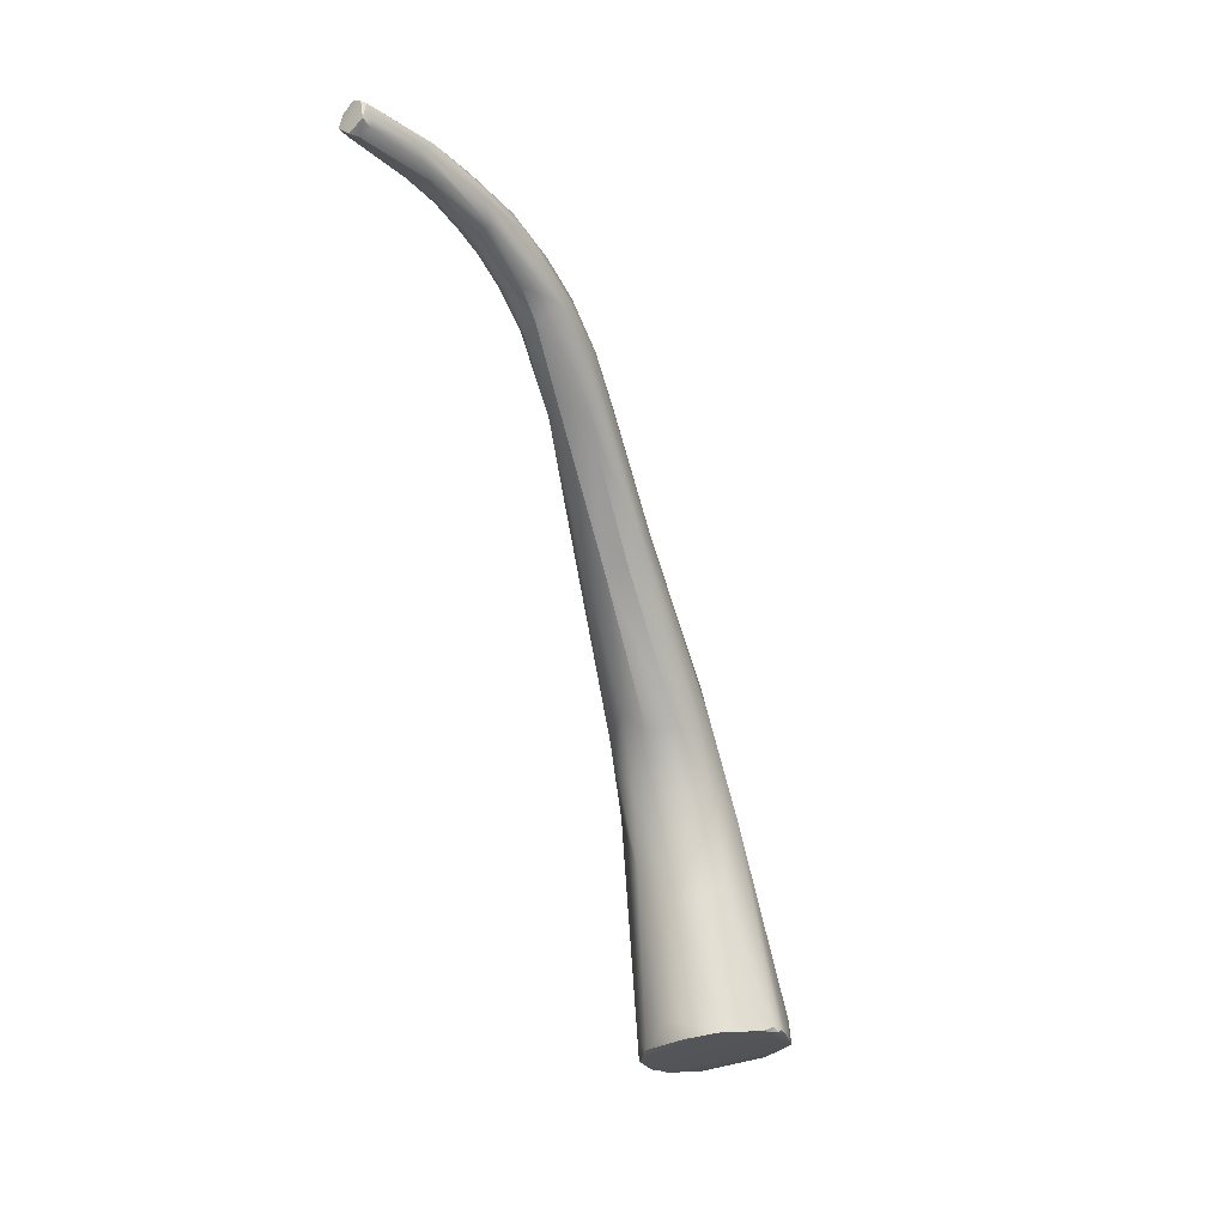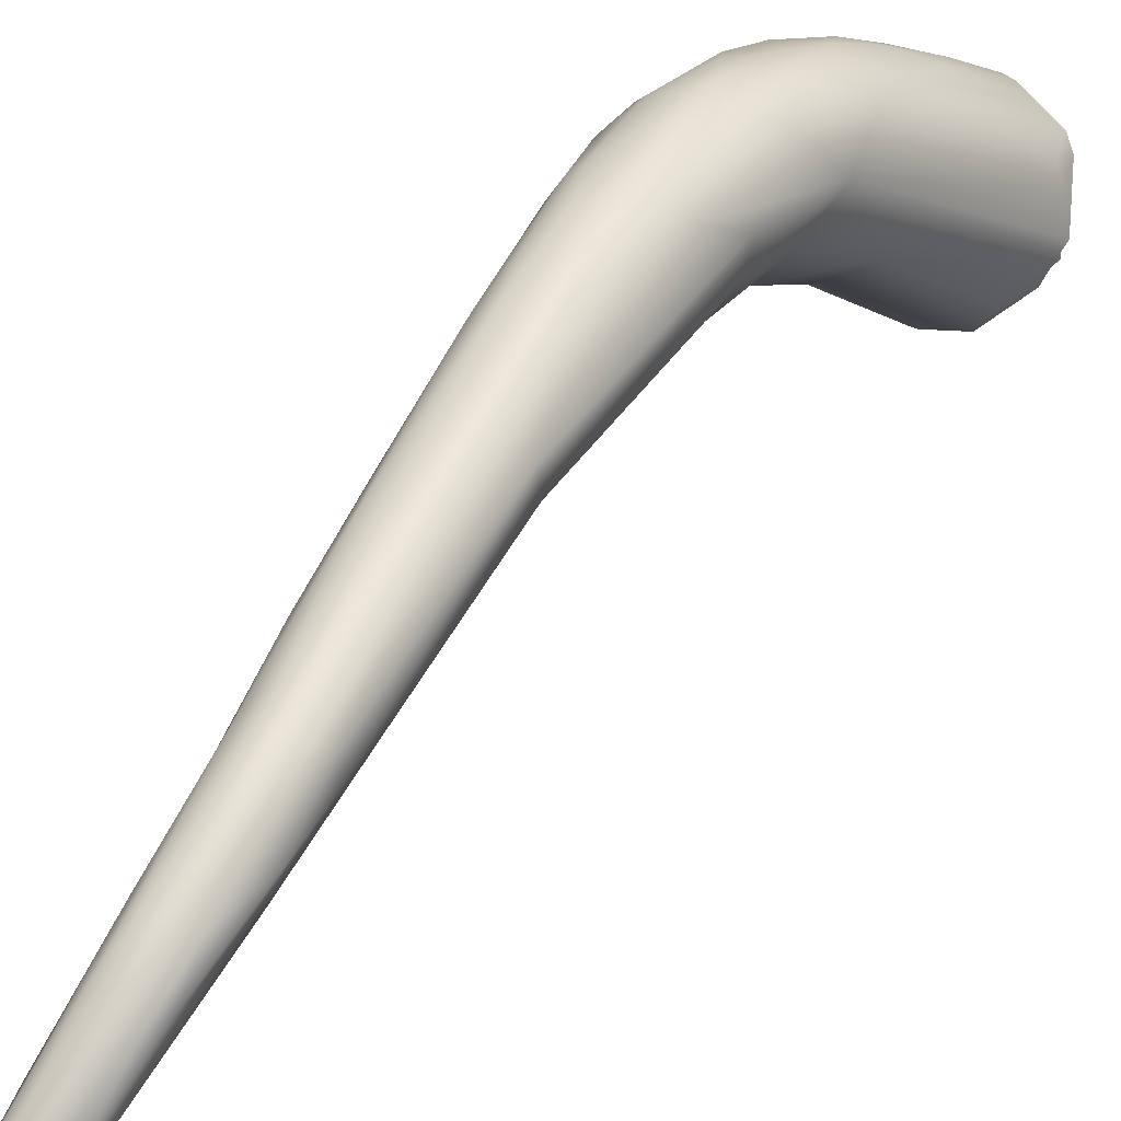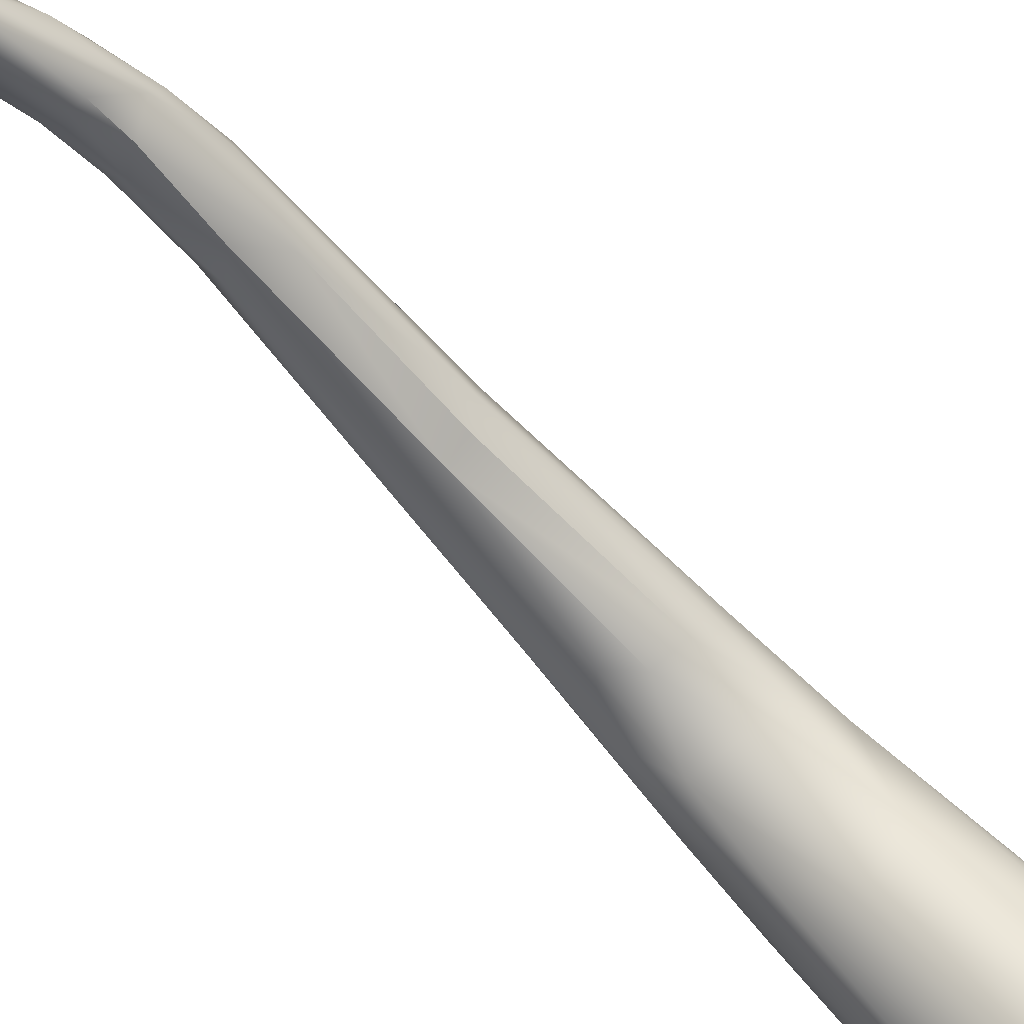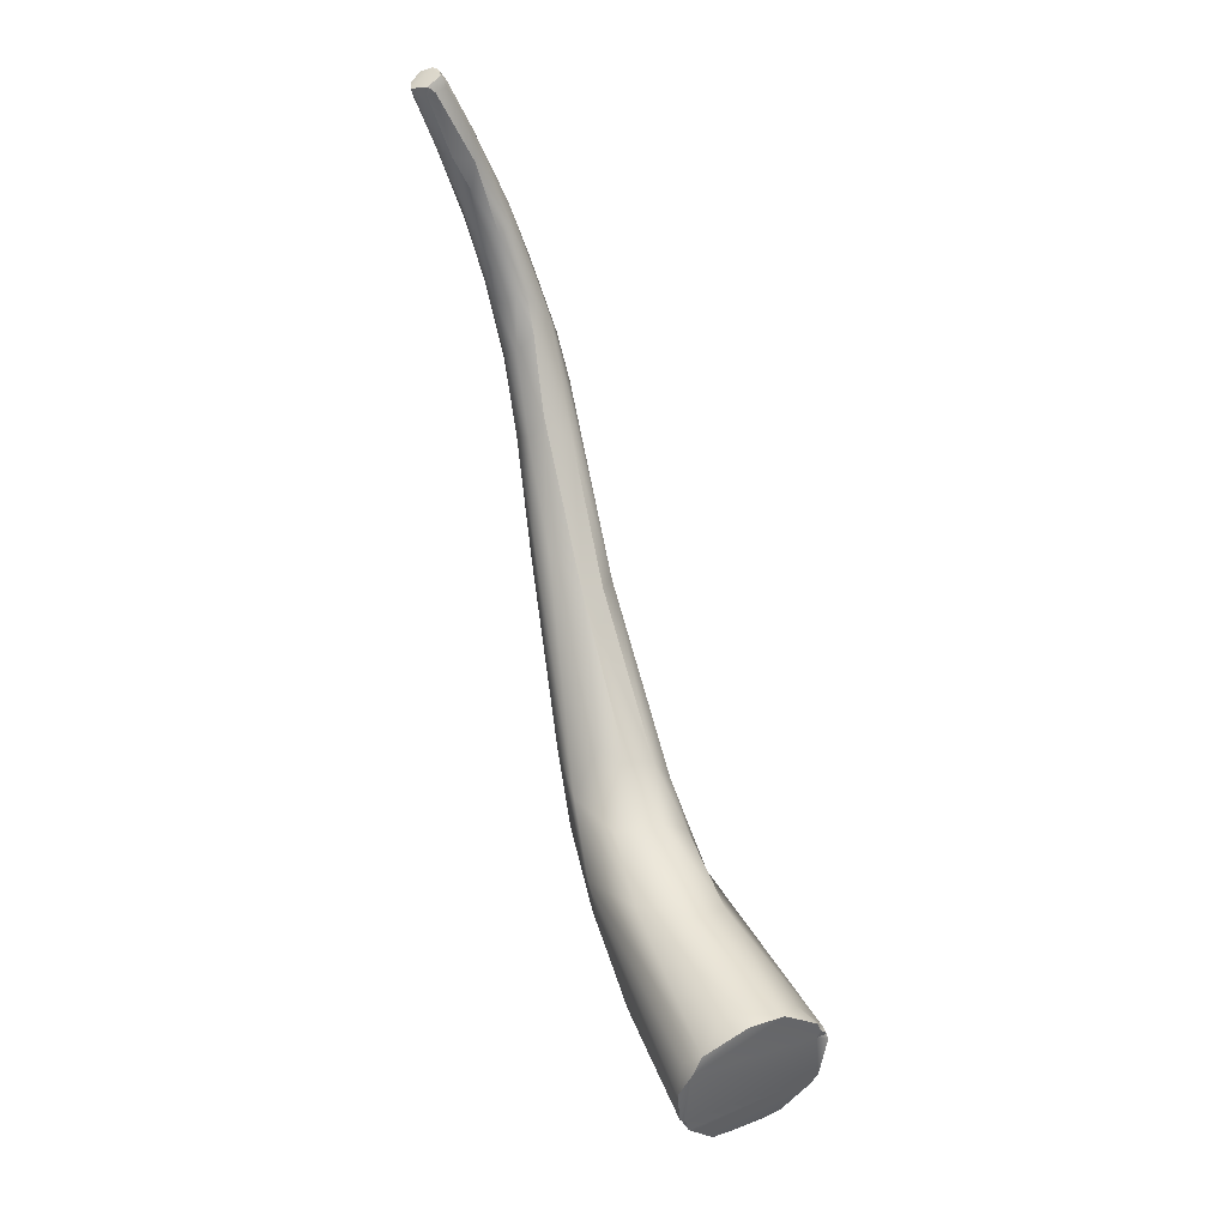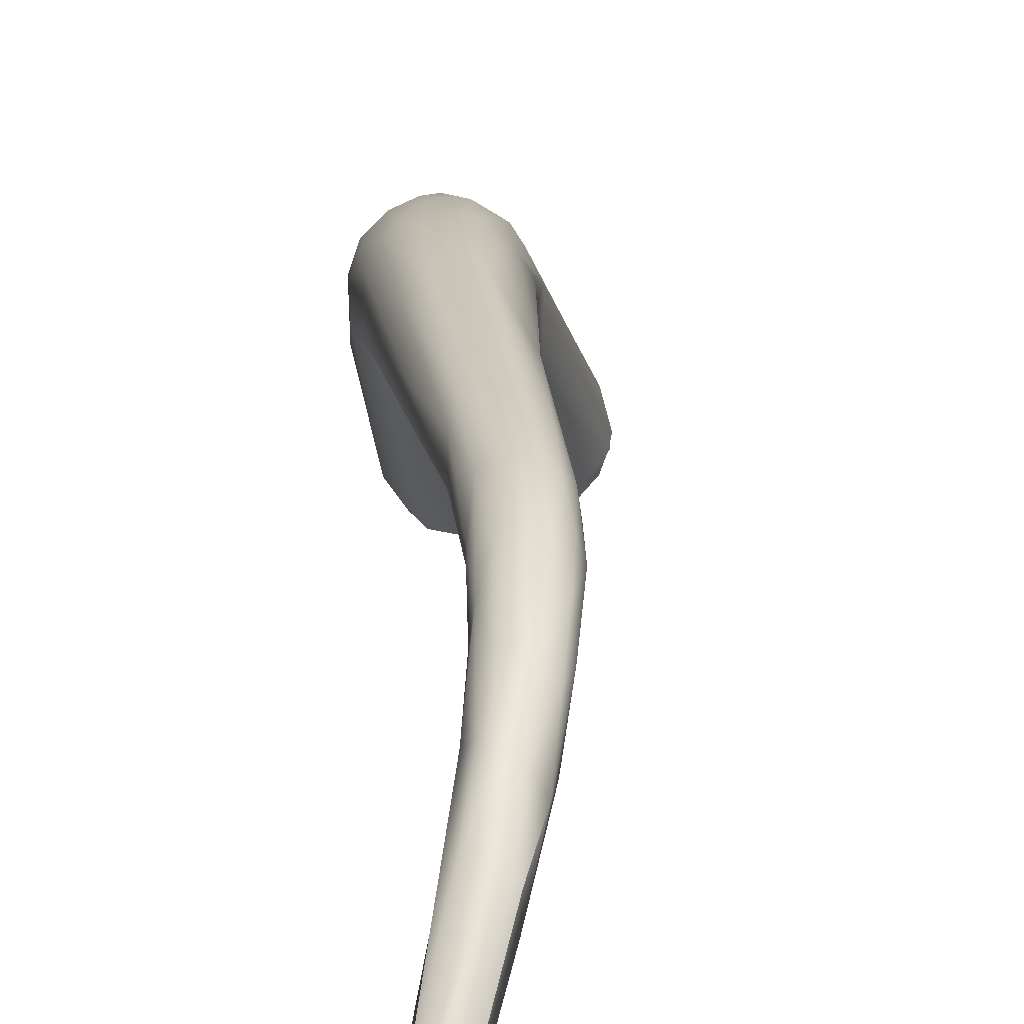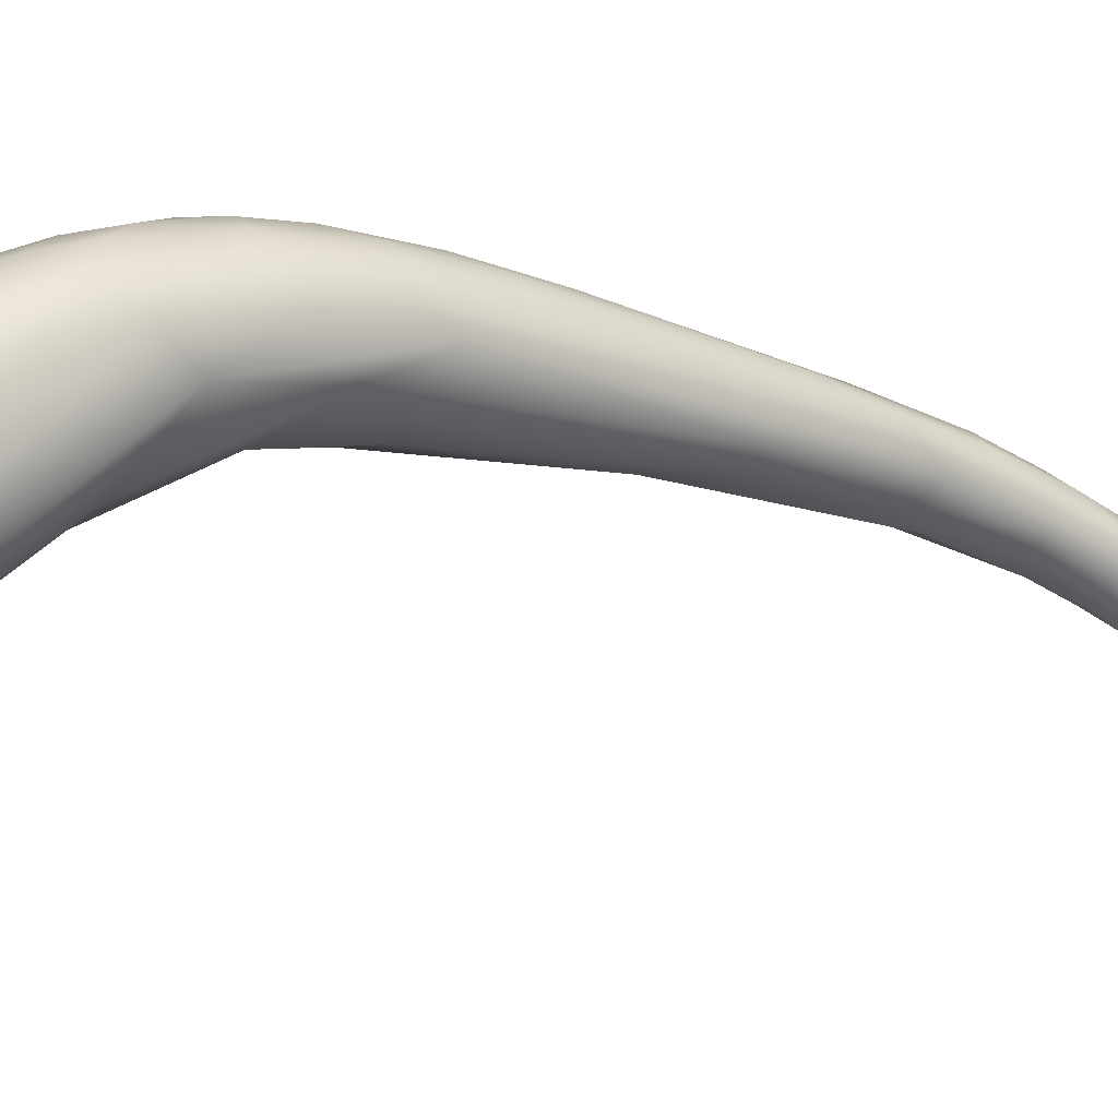
<metadata>
{"format":"obj","ext":"obj","renderer":"f3d","projection":"perspective","resolution":1024,"background":"white","views":[{"elev":20.5,"azim":23.7,"up":"+Z"},{"elev":36.8,"azim":14.0,"up":"+Y"},{"elev":-68.5,"azim":27.7,"up":"+Y"},{"elev":-9.7,"azim":-3.1,"up":"+Z"},{"elev":10.5,"azim":-17.7,"up":"+Y"},{"elev":-3.5,"azim":-136.1,"up":"+Y"}]}
</metadata>
<code>
v -44.04 -101.8 1336
v -43.75 -101.7 1336
v -44.07 -102.2 1337
v -43.23 -102.4 1336
v -43.19 -102.7 1336
v -42.79 -102.5 1336
v -43.48 -101 1337
v -42.84 -101.3 1338
v -44.15 -101.6 1337
v -43.59 -101.6 1338
v -42.96 -101.8 1338
v -42.65 -101.8 1338
v -42.21 -102.2 1337
v -42.19 -102.1 1337
v -42.5 -102.5 1337
v -41.24 -95.68 1332
v -41.06 -95.35 1333
v -40.88 -95.72 1333
v -42.69 -98.85 1334
v -41.49 -97.26 1332
v -40.84 -98.06 1332
v -40.66 -99.1 1334
v -41.92 -99.43 1334
v -42.26 -97.76 1335
v -41.24 -97.43 1335
v -40.77 -98.39 1335
v -40.85 -99.67 1335
v -40.71 -99.58 1335
v -39.65 -92.69 1328
v -39.51 -94.11 1327
v -39.02 -92.22 1329
v -40.1 -93.79 1329
v -39.94 -93.51 1330
v -39.16 -93.13 1330
v -38.81 -93.36 1331
v -40.84 -95.52 1331
v -40.51 -96.37 1331
v -40.18 -94.96 1329
v -39.63 -95.27 1329
v -39.34 -96.54 1330
v -40.06 -95.72 1334
v -38.86 -96.48 1332
v -38.69 -96.44 1331
v -39.85 -98.19 1333
v -39.45 -96.77 1334
v -37.84 -89.6 1319
v -38.25 -90.97 1321
v -38.14 -90.17 1323
v -38.97 -91.78 1325
v -38.91 -92.7 1325
v -38.27 -93.39 1325
v -38.78 -91.39 1327
v -37.77 -90.64 1326
v -37.03 -90.87 1326
v -38.79 -94.5 1327
v -37.34 -93.95 1326
v -38.31 -94.84 1328
v -37.77 -94.78 1328
v -38.36 -92.19 1329
v -37.62 -94.01 1330
v -37.29 -92.53 1329
v -38.39 -94.27 1331
v -37.27 -89.13 1314
v -37.12 -90.68 1314
v -36.38 -91.44 1314
v -36.82 -88.27 1316
v -36.13 -88.39 1319
v -37.52 -92.06 1320
v -35.96 -89.05 1321
v -36.72 -92.76 1321
v -37.25 -89.63 1323
v -36.81 -89.89 1324
v -35.95 -90.14 1324
v -35.23 -91.64 1324
v -35.33 -90.58 1323
v -36.38 -91.37 1326
v -36.34 -93.28 1327
v -36.02 -92.28 1326
v -35.98 -87.21 1308
v -34.46 -91.48 1311
v -35.04 -92.05 1320
v -34.91 -89.19 1320
v -34.92 -91.85 1321
v -34.04 -89.94 1295
v -34.96 -87.77 1298
v -34.57 -86.58 1299
v -34.83 -89.77 1300
v -34.12 -85.66 1301
v -35.77 -88.41 1303
v -35.34 -87.15 1301
v -34.75 -86.18 1302
v -33.97 -85.65 1304
v -35.02 -86.27 1306
v -33.55 -85.86 1306
v -34.99 -86.43 1308
v -33.06 -86.27 1308
v -32.8 -88.59 1312
v -32.71 -89.9 1312
v -33.28 -90.95 1312
v -32.94 -91.12 1291
v -33.71 -88.31 1294
v -33.28 -85.66 1297
v -32.28 -85.18 1298
v -33.94 -86.74 1296
v -32.64 -91.49 1298
v -32.84 -85.18 1300
v -31.79 -85.07 1299
v -32.23 -85.3 1302
v -31.27 -85.56 1302
v -33.49 -91.08 1303
v -31.97 -91.14 1302
v -31.77 -86.12 1305
v -31.18 -93.51 1286
v -31.59 -88.49 1290
v -32.67 -89.06 1291
v -31.96 -91.28 1288
v -32.46 -87.26 1292
v -30.74 -86.61 1292
v -31.82 -86.13 1294
v -31.58 -85.55 1295
v -31.62 -93.12 1294
v -31.2 -85.22 1297
v -30.7 -85.27 1298
v -29.94 -91.29 1298
v -29.22 -87.74 1301
v -30.4 -90.34 1302
v -29.36 -89.08 1301
v -30.48 -86.43 1303
v -29.82 -96.02 1283
v -29.45 -95.85 1282
v -29.56 -94.98 1283
v -29.34 -95.52 1282
v -29.71 -97.3 1284
v -29.51 -97.88 1285
v -29.03 -98.45 1285
v -30.82 -91.01 1287
v -30.29 -88.06 1289
v -29.07 -87.55 1289
v -28.83 -86.9 1291
v -30.02 -85.91 1293
v -29.17 -85.91 1295
v -28.69 -86.34 1293
v -28.68 -94.39 1293
v -28.88 -86.26 1297
v -27.26 -88.58 1296
v -28.48 -89.86 1298
v -28.23 -93.25 1282
v -27.51 -93.46 1281
v -29.15 -95.67 1282
v -28.94 -94.46 1282
v -28.94 -94.97 1282
v -28.81 -90.49 1285
v -27.98 -89.22 1286
v -28.57 -99.01 1286
v -27.54 -98.69 1288
v -26.2 -99.38 1287
v -26.43 -98.83 1288
v -27.62 -88.15 1288
v -26.71 -87.97 1291
v -27 -87.62 1293
v -26.65 -92.82 1294
v -26.25 -92.52 1282
v -24.64 -92.16 1282
v -26.1 -90.44 1285
v -25.71 -89.53 1287
v -24.29 -98.8 1288
v -24.08 -91.94 1283
v -23.77 -92.47 1283
v -23.2 -92.12 1284
v -22.19 -92.94 1284
v -21.82 -93.51 1285
v -22.26 -92.98 1286
v -22.25 -96.12 1287
v -21.95 -93.79 1286
v -21.53 -95.52 1287
v -21.75 -95.81 1287
v -21.73 -95.81 1287
v -23.42 -97.33 1288
v -22.32 -97 1287
v -22.07 -96.41 1287
v -21.73 -96.11 1287
v -21.97 -96.22 1287
v -44.07 -102.2 1337
v -43.23 -102.4 1336
v -43.19 -102.7 1336
v -43.19 -102.7 1336
v -43.19 -102.7 1336
v -42.79 -102.5 1336
v -44.15 -101.6 1337
v -44.15 -101.6 1337
v -43.59 -101.6 1338
v -42.96 -101.8 1338
v -42.96 -101.8 1338
v -42.65 -101.8 1338
v -42.65 -101.8 1338
v -42.5 -102.5 1337
v -42.5 -102.5 1337
v -42.5 -102.5 1337
v -40.66 -99.1 1334
v -41.92 -99.43 1334
v -40.77 -98.39 1335
v -37.34 -93.95 1326
v -36.72 -92.76 1321
v -34.46 -91.48 1311
v -33.28 -90.95 1312
v -29.45 -95.85 1282
v -29.45 -95.85 1282
v -29.34 -95.52 1282
v -29.71 -97.3 1284
v -29.03 -98.45 1285
v -27.51 -93.46 1281
v -29.15 -95.67 1282
v -28.94 -94.97 1282
v -28.94 -94.97 1282
v -28.57 -99.01 1286
v -26.2 -99.38 1287
v -26.25 -92.52 1282
v -24.64 -92.16 1282
v -24.29 -98.8 1288
v -23.77 -92.47 1283
v -22.19 -92.94 1284
v -21.82 -93.51 1285
v -21.53 -95.52 1287
v -21.75 -95.81 1287
v -21.75 -95.81 1287
v -21.73 -95.81 1287
v -21.73 -95.81 1287
v -22.32 -97 1287
v -22.32 -97 1287
v -22.07 -96.41 1287
v -21.73 -96.11 1287
v -21.73 -96.11 1287
v -21.73 -96.11 1287
v -21.97 -96.22 1287
g grp1
f 24 7 25
f 1 9 19
f 19 2 1
f 23 4 2
f 23 2 19
f 9 1 3
f 2 3 1
f 2 4 3
f 4 5 3
f 185 11 183
f 11 185 15
f 186 184 6
f 188 196 187
f 184 200 6
f 24 189 7
f 7 189 10
f 25 7 10
f 10 8 25
f 192 8 10
f 12 8 192
f 26 8 12
f 190 183 191
f 191 183 11
f 194 193 197
f 13 14 198
f 188 13 196
f 14 195 198
f 16 36 20
f 32 36 16
f 16 29 32
f 16 24 17
f 24 18 17
f 19 16 20
f 16 19 9
f 36 37 20
f 17 29 16
f 19 20 23
f 16 189 24
f 23 20 21
f 21 22 200
f 37 21 20
f 40 21 37
f 6 200 22
f 41 18 25
f 26 41 25
f 25 18 24
f 25 8 26
f 27 45 201
f 28 199 44
f 44 27 28
f 28 27 13
f 199 28 13
f 188 199 13
f 195 27 201
f 27 14 13
f 14 27 195
f 33 31 52
f 29 52 48
f 30 38 32
f 30 32 50
f 40 39 55
f 29 17 33
f 29 33 52
f 31 33 34
f 32 38 36
f 37 36 38
f 39 37 38
f 37 39 40
f 30 39 38
f 40 43 199
f 40 58 43
f 17 18 33
f 33 18 34
f 35 34 18
f 35 18 41
f 35 41 62
f 43 27 44
f 41 45 62
f 62 45 60
f 42 27 43
f 60 45 42
f 40 22 21
f 44 199 43
f 45 27 42
f 26 45 41
f 49 46 47
f 68 56 51
f 49 29 48
f 49 32 29
f 48 46 49
f 71 48 52
f 71 53 72
f 49 50 32
f 47 50 49
f 47 68 50
f 68 51 50
f 57 51 56
f 52 31 53
f 71 52 53
f 61 54 59
f 59 54 53
f 54 72 53
f 61 76 54
f 73 72 54
f 76 61 78
f 50 51 30
f 30 55 39
f 51 55 30
f 57 55 51
f 57 56 58
f 58 202 77
f 57 40 55
f 53 31 59
f 31 34 59
f 35 59 34
f 61 59 35
f 62 61 35
f 61 62 60
f 78 61 60
f 60 77 78
f 57 58 40
f 77 42 43
f 58 77 43
f 77 60 42
f 63 89 47
f 90 89 63
f 63 79 90
f 46 63 47
f 46 79 63
f 89 64 47
f 46 66 79
f 47 64 68
f 64 65 68
f 68 65 70
f 80 81 203
f 46 48 66
f 66 48 71
f 95 66 67
f 66 71 67
f 202 203 81
f 67 71 69
f 69 71 72
f 73 69 72
f 96 67 69
f 82 69 73
f 69 82 96
f 56 68 70
f 81 83 77
f 202 81 77
f 73 76 75
f 75 76 78
f 82 73 75
f 74 77 83
f 73 54 76
f 78 77 74
f 79 91 90
f 79 66 93
f 93 66 95
f 87 110 65
f 110 204 65
f 87 64 89
f 87 65 64
f 204 70 65
f 94 95 67
f 67 96 94
f 99 81 80
f 98 81 205
f 98 83 81
f 74 83 98
f 98 97 74
f 97 82 75
f 74 75 78
f 97 75 74
f 86 104 85
f 89 85 84
f 101 84 85
f 87 89 84
f 102 91 88
f 90 85 89
f 90 86 85
f 91 86 90
f 102 86 91
f 92 106 88
f 88 106 102
f 88 93 92
f 106 92 108
f 108 92 94
f 91 79 93
f 88 91 93
f 93 95 92
f 95 94 92
f 99 80 126
f 98 205 126
f 82 97 96
f 117 115 101
f 101 115 100
f 119 104 102
f 119 102 120
f 104 101 85
f 117 101 104
f 104 119 117
f 101 100 84
f 87 84 121
f 105 87 121
f 86 102 104
f 103 120 102
f 122 120 103
f 105 110 87
f 103 102 106
f 107 103 106
f 107 106 108
f 122 103 107
f 123 107 108
f 123 122 107
f 123 108 109
f 96 109 108
f 96 112 109
f 144 123 109
f 96 108 94
f 112 128 109
f 204 110 111
f 111 126 80
f 96 97 112
f 112 97 128
f 128 97 125
f 97 98 125
f 136 131 116
f 131 113 116
f 115 114 136
f 136 114 152
f 137 152 114
f 115 116 100
f 136 116 115
f 100 133 84
f 113 133 100
f 113 100 116
f 117 114 115
f 118 117 119
f 137 114 117
f 117 118 137
f 121 84 154
f 140 119 120
f 140 120 122
f 119 140 118
f 140 122 141
f 105 121 143
f 123 141 122
f 141 123 144
f 143 124 105
f 145 144 128
f 146 126 124
f 127 145 125
f 105 111 110
f 124 126 111
f 124 111 105
f 128 144 109
f 125 98 127
f 125 145 128
f 127 126 146
f 127 98 126
f 131 132 130
f 131 150 151
f 149 208 213
f 132 131 151
f 149 206 208
f 212 135 207
f 129 130 133
f 135 209 207
f 136 152 147
f 113 131 130
f 130 129 113
f 113 129 133
f 84 134 154
f 210 134 133
f 134 84 133
f 210 154 134
f 138 139 158
f 121 154 155
f 138 137 118
f 139 138 118
f 159 139 142
f 159 158 139
f 159 142 160
f 118 140 139
f 139 140 142
f 142 140 141
f 141 160 142
f 160 141 144
f 161 124 143
f 160 144 145
f 161 146 124
f 127 146 145
f 147 150 136
f 150 147 148
f 131 136 150
f 171 212 214
f 148 151 150
f 211 171 214
f 152 137 153
f 162 152 153
f 148 147 152
f 162 148 152
f 171 135 212
f 138 153 137
f 155 157 121
f 154 156 155
f 157 155 156
f 153 138 158
f 158 164 153
f 159 165 158
f 158 165 164
f 143 157 166
f 157 143 121
f 166 161 143
f 145 146 161
f 168 211 217
f 168 171 211
f 217 163 168
f 162 164 218
f 153 164 162
f 218 164 167
f 165 167 164
f 135 216 215
f 135 219 216
f 157 156 166
f 159 160 172
f 161 178 182
f 178 161 166
f 145 172 160
f 161 182 145
f 165 169 167
f 218 167 220
f 220 167 169
f 170 171 168
f 220 169 221
f 221 169 159
f 165 159 169
f 221 159 172
f 222 221 172
f 171 173 135
f 176 181 173
f 174 175 222
f 171 223 173
f 224 173 223
f 174 222 172
f 173 181 180
f 172 145 174
f 174 145 175
f 145 177 175
f 177 145 182
f 226 224 223
f 225 227 231
f 173 219 135
f 180 179 173
f 173 179 219
f 228 182 178
f 228 178 166
f 230 234 229
f 232 177 182
f 230 233 234

</code>
